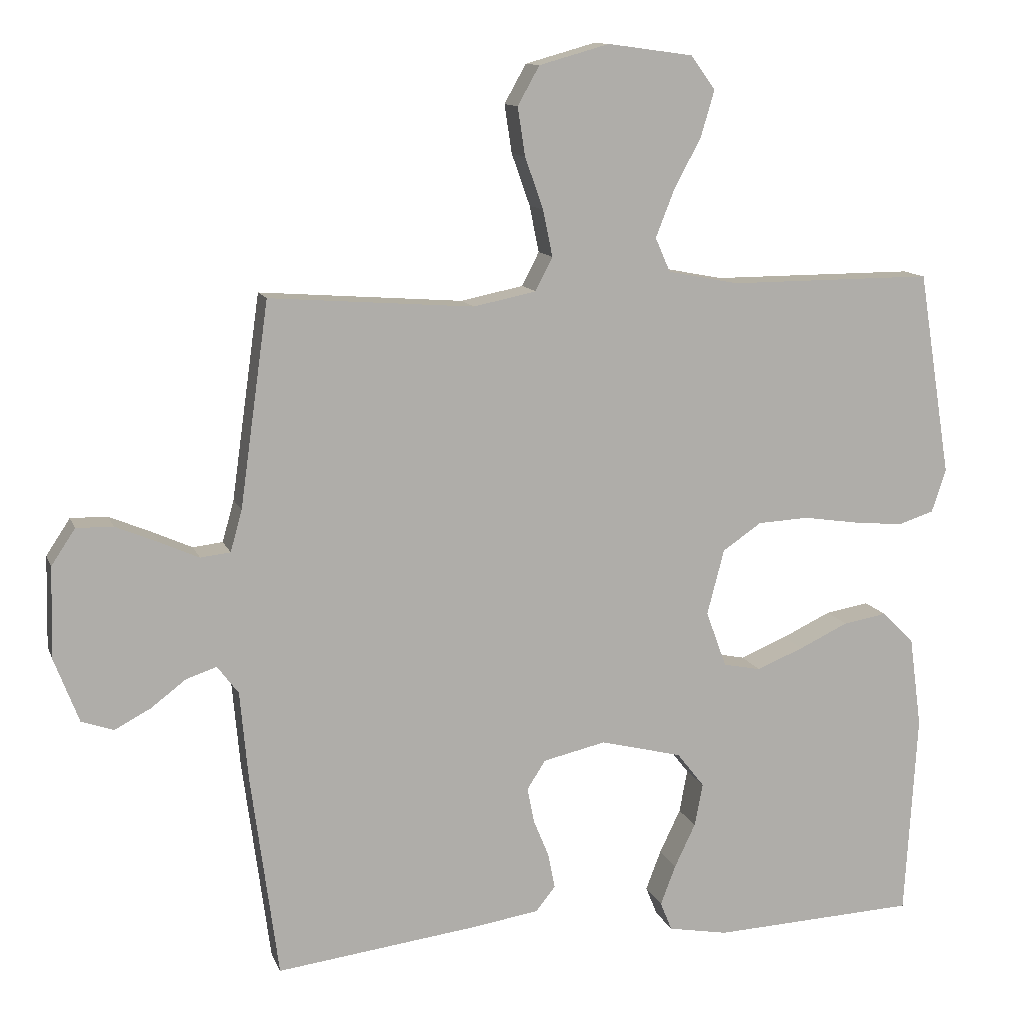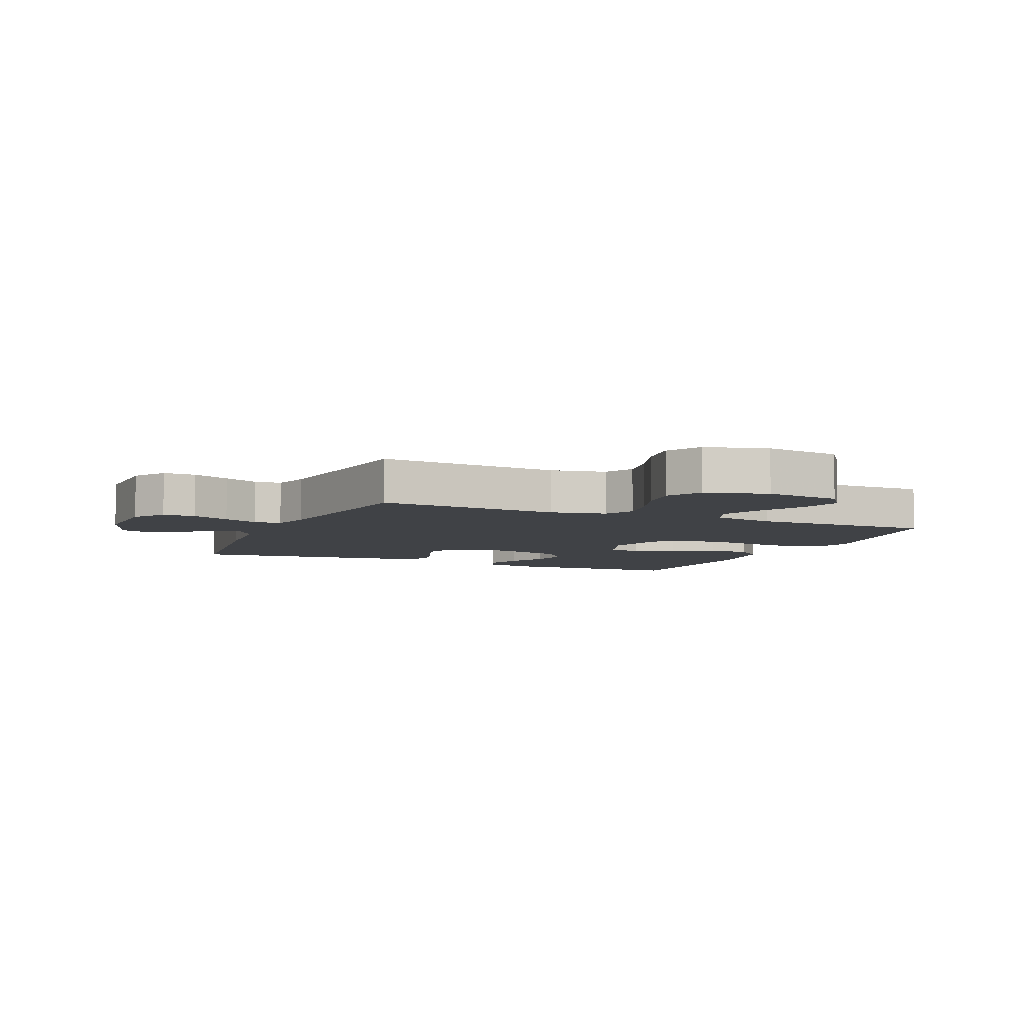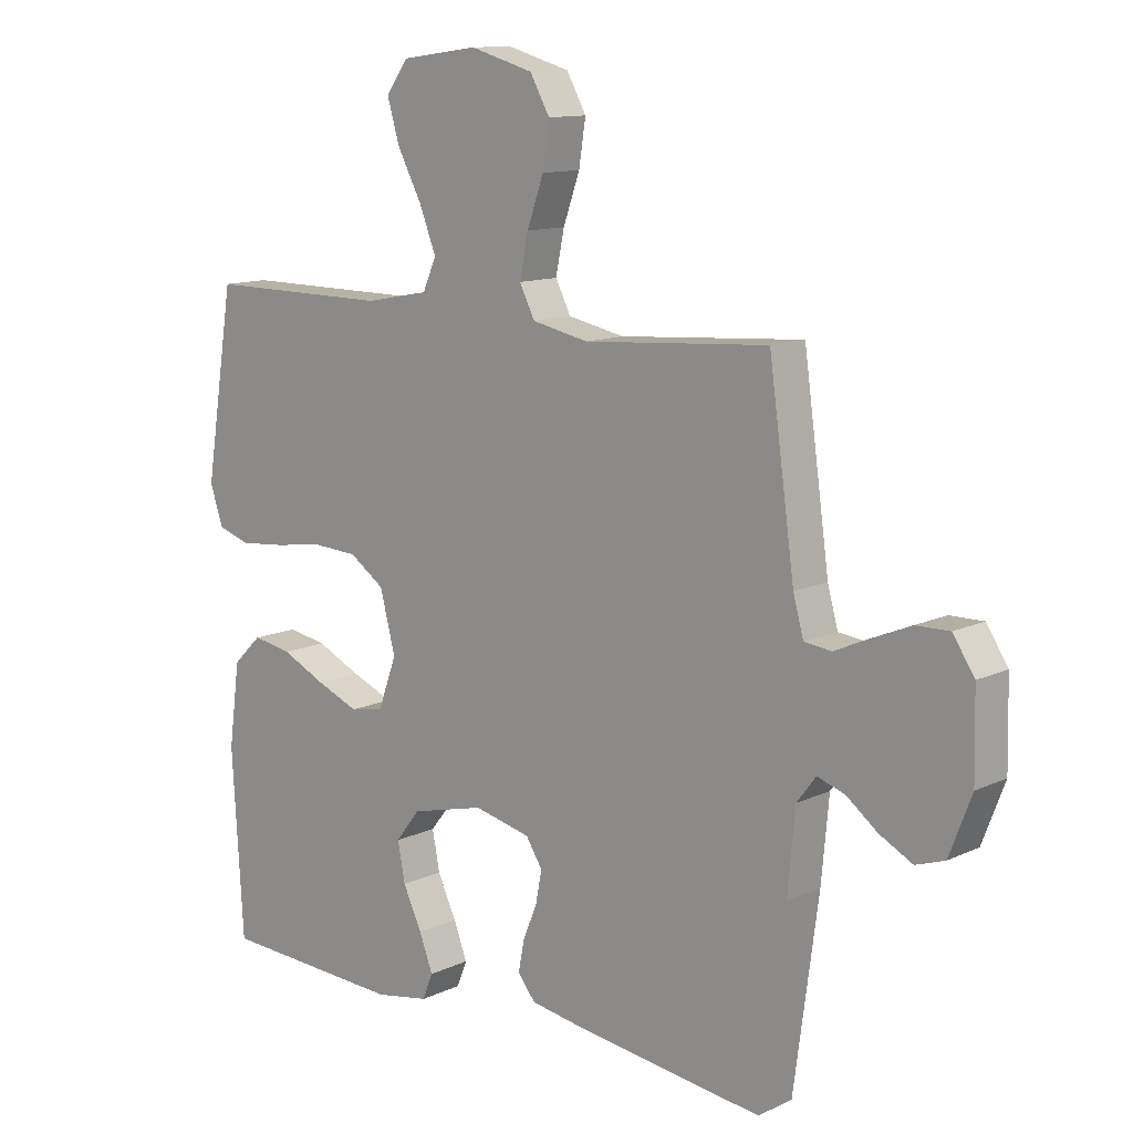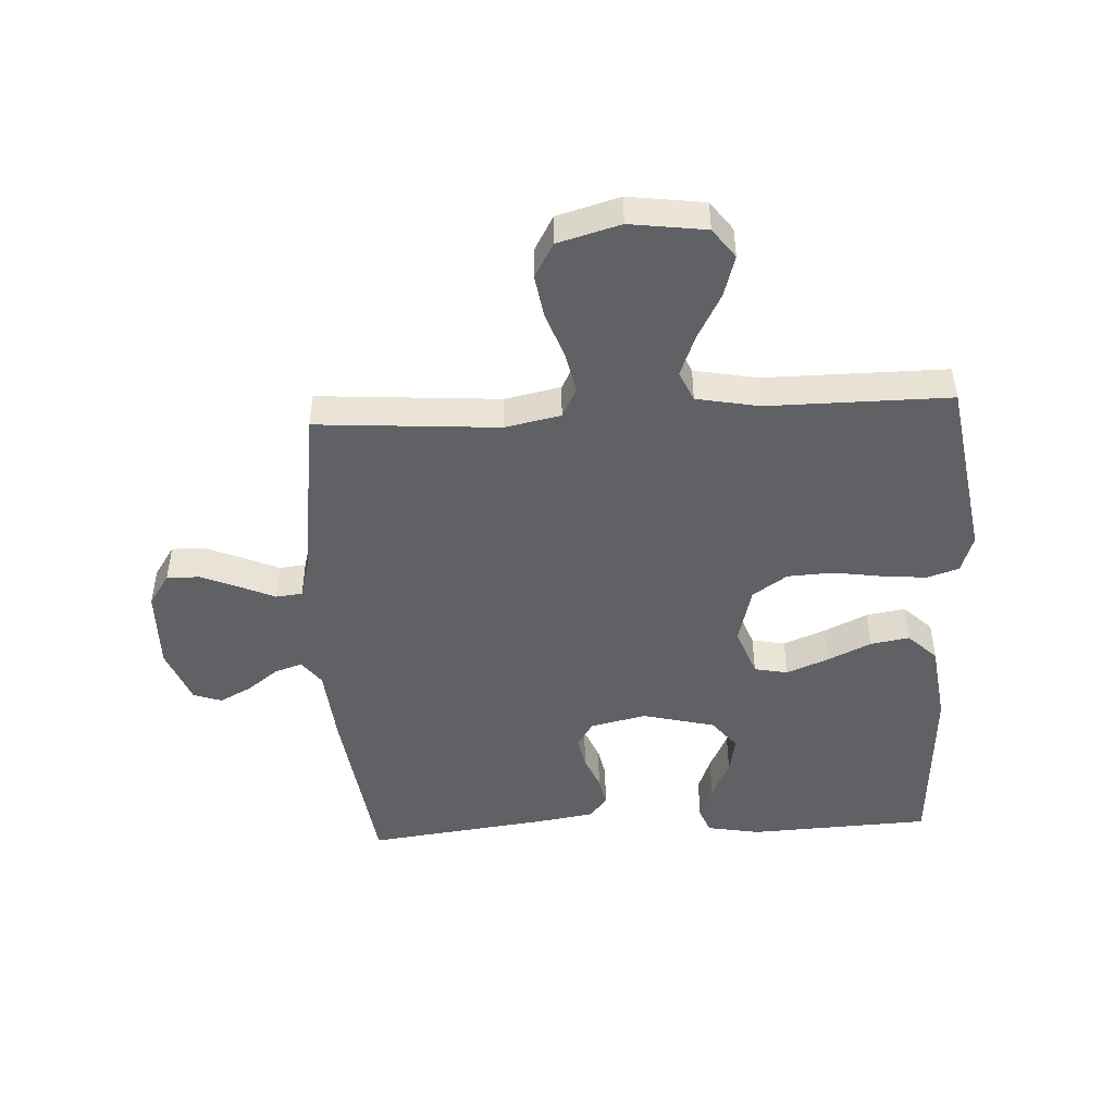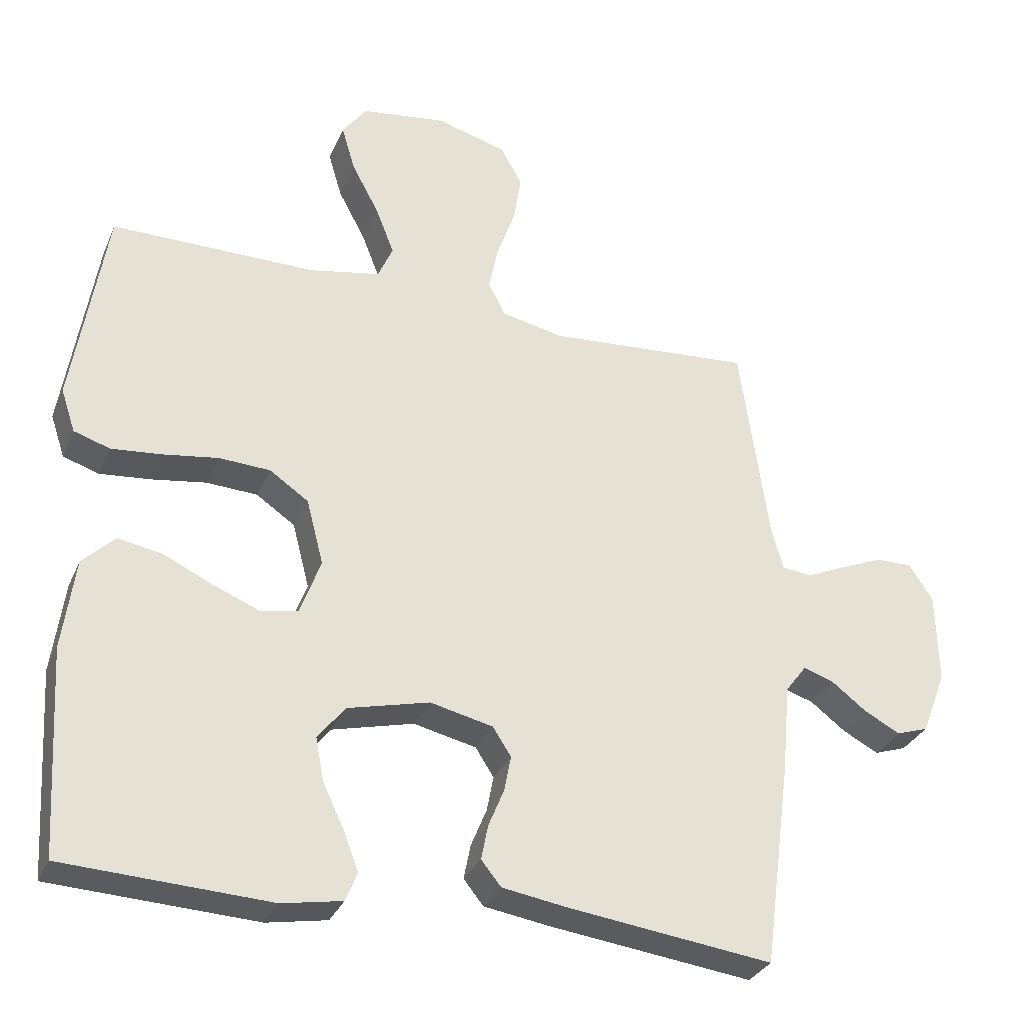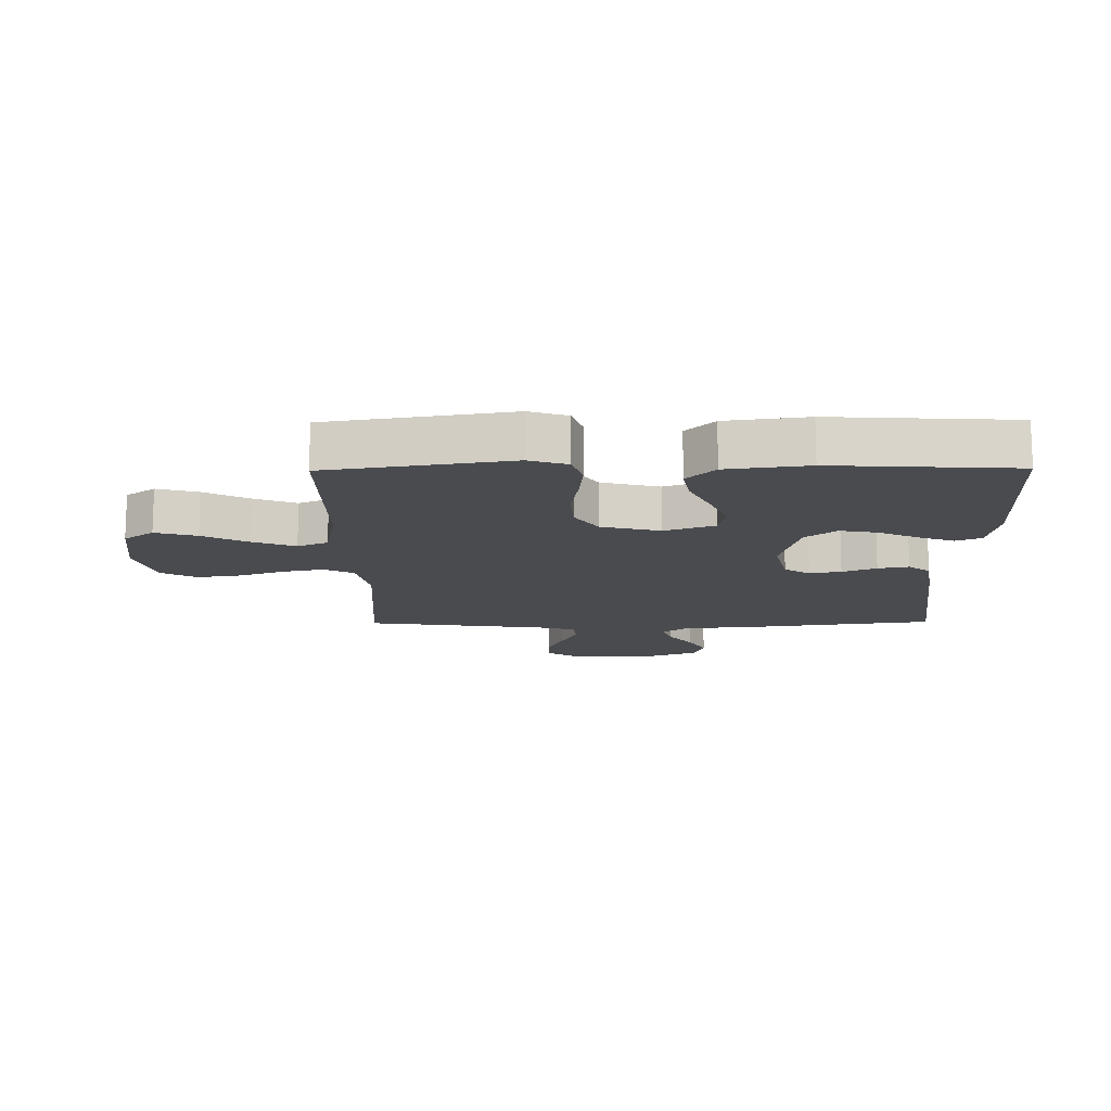
<metadata>
{"format":"obj","ext":"obj","renderer":"f3d","projection":"perspective","resolution":1024,"background":"white","views":[{"elev":11.8,"azim":-15.7,"up":"+Z"},{"elev":-6.3,"azim":-23.6,"up":"+Y"},{"elev":12.1,"azim":-137.7,"up":"+Z"},{"elev":-47.0,"azim":3.1,"up":"+Y"},{"elev":-31.3,"azim":159.5,"up":"+Z"},{"elev":-13.9,"azim":90.7,"up":"+Y"}]}
</metadata>
<code>
v -0.5 0.07 -0.5
v -0.54 0.07 -0.2
v -0.552 0.07 -0.069
v -0.583 0.07 -0.028
v -0.628 0.07 -0.043
v -0.679 0.07 -0.082
v -0.732 0.07 -0.11
v -0.779 0.07 -0.094
v -0.815 0.07 0
v -0.812 0.07 0.134
v -0.777 0.07 0.187
v -0.723 0.07 0.186
v -0.661 0.07 0.16
v -0.603 0.07 0.134
v -0.559 0.07 0.139
v -0.542 0.07 0.2
v -0.5 0.07 0.5
v -0.2 0.07 0.478
v -0.108 0.07 0.497
v -0.083 0.07 0.546
v -0.097 0.07 0.614
v -0.124 0.07 0.69
v -0.135 0.07 0.761
v -0.103 0.07 0.818
v 0 0.07 0.847
v 0.125 0.07 0.83
v 0.161 0.07 0.781
v 0.141 0.07 0.713
v 0.101 0.07 0.638
v 0.074 0.07 0.569
v 0.096 0.07 0.519
v 0.2 0.07 0.499
v 0.5 0.07 0.5
v 0.548 0.07 0.2
v 0.527 0.07 0.137
v 0.474 0.07 0.12
v 0.4 0.07 0.127
v 0.32 0.07 0.139
v 0.245 0.07 0.135
v 0.188 0.07 0.096
v 0.163 0.07 0
v 0.193 0.07 -0.082
v 0.248 0.07 -0.093
v 0.317 0.07 -0.065
v 0.389 0.07 -0.031
v 0.453 0.07 -0.02
v 0.5 0.07 -0.066
v 0.518 0.07 -0.2
v 0.5 0.07 -0.5
v 0.2 0.07 -0.514
v 0.112 0.07 -0.498
v 0.095 0.07 -0.456
v 0.117 0.07 -0.398
v 0.148 0.07 -0.333
v 0.16 0.07 -0.27
v 0.12 0.07 -0.219
v 0 0.07 -0.189
v -0.092 0.07 -0.21
v -0.119 0.07 -0.252
v -0.109 0.07 -0.304
v -0.086 0.07 -0.36
v -0.076 0.07 -0.411
v -0.105 0.07 -0.447
v -0.2 0.07 -0.462
v -0.5 0 -0.5
v -0.54 0 -0.2
v -0.552 0 -0.069
v -0.583 0 -0.028
v -0.628 0 -0.043
v -0.679 0 -0.082
v -0.732 0 -0.11
v -0.779 0 -0.094
v -0.815 0 0
v -0.812 0 0.134
v -0.777 0 0.187
v -0.723 0 0.186
v -0.661 0 0.16
v -0.603 0 0.134
v -0.559 0 0.139
v -0.542 0 0.2
v -0.5 0 0.5
v -0.2 0 0.478
v -0.108 0 0.497
v -0.083 0 0.546
v -0.097 0 0.614
v -0.124 0 0.69
v -0.135 0 0.761
v -0.103 0 0.818
v 0 0 0.847
v 0.125 0 0.83
v 0.161 0 0.781
v 0.141 0 0.713
v 0.101 0 0.638
v 0.074 0 0.569
v 0.096 0 0.519
v 0.2 0 0.499
v 0.5 0 0.5
v 0.548 0 0.2
v 0.527 0 0.137
v 0.474 0 0.12
v 0.4 0 0.127
v 0.32 0 0.139
v 0.245 0 0.135
v 0.188 0 0.096
v 0.163 0 0
v 0.193 0 -0.082
v 0.248 0 -0.093
v 0.317 0 -0.065
v 0.389 0 -0.031
v 0.453 0 -0.02
v 0.5 0 -0.066
v 0.518 0 -0.2
v 0.5 0 -0.5
v 0.2 0 -0.514
v 0.112 0 -0.498
v 0.095 0 -0.456
v 0.117 0 -0.398
v 0.148 0 -0.333
v 0.16 0 -0.27
v 0.12 0 -0.219
v 0 0 -0.189
v -0.092 0 -0.21
v -0.119 0 -0.252
v -0.109 0 -0.304
v -0.086 0 -0.36
v -0.076 0 -0.411
v -0.105 0 -0.447
v -0.2 0 -0.462
f 1 2 3
f 64 1 3
f 63 64 3
f 62 63 3
f 61 62 3
f 60 61 3
f 59 60 3 4
f 58 59 4
f 57 58 4
f 56 57 4
f 52 53 54
f 51 52 54
f 50 51 54
f 49 50 54
f 48 49 54
f 47 48 54
f 46 47 54
f 45 46 54
f 44 45 54
f 43 44 54 55
f 42 43 55 56
f 36 37 38
f 35 36 38
f 34 35 38
f 33 34 38
f 32 33 38
f 31 32 38 39
f 30 31 39 40
f 27 28 29
f 26 27 29
f 25 26 29
f 24 25 29
f 23 24 29
f 22 23 29
f 21 22 29
f 20 21 29 30
f 30 40 41
f 20 30 41
f 19 20 41
f 16 17 18
f 42 56 4
f 41 42 4
f 19 41 4
f 18 19 4
f 16 18 4
f 15 16 4
f 12 13 14
f 11 12 14
f 10 11 14
f 9 10 14
f 8 9 14
f 7 8 14
f 6 7 14
f 5 6 14
f 4 5 14 15
f 67 66 65
f 67 65 128
f 67 128 127
f 67 127 126
f 67 126 125
f 67 125 124
f 68 67 124 123
f 68 123 122
f 68 122 121
f 68 121 120
f 118 117 116
f 118 116 115
f 118 115 114
f 118 114 113
f 118 113 112
f 118 112 111
f 118 111 110
f 118 110 109
f 118 109 108
f 119 118 108 107
f 120 119 107 106
f 102 101 100
f 102 100 99
f 102 99 98
f 102 98 97
f 102 97 96
f 103 102 96 95
f 104 103 95 94
f 93 92 91
f 93 91 90
f 93 90 89
f 93 89 88
f 93 88 87
f 93 87 86
f 93 86 85
f 94 93 85 84
f 105 104 94
f 105 94 84
f 105 84 83
f 82 81 80
f 68 120 106
f 68 106 105
f 68 105 83
f 68 83 82
f 68 82 80
f 68 80 79
f 78 77 76
f 78 76 75
f 78 75 74
f 78 74 73
f 78 73 72
f 78 72 71
f 78 71 70
f 78 70 69
f 79 78 69 68
f 1 65 66 2
f 2 66 67 3
f 3 67 68 4
f 4 68 69 5
f 5 69 70 6
f 6 70 71 7
f 7 71 72 8
f 8 72 73 9
f 9 73 74 10
f 10 74 75 11
f 11 75 76 12
f 12 76 77 13
f 13 77 78 14
f 14 78 79 15
f 15 79 80 16
f 16 80 81 17
f 17 81 82 18
f 18 82 83 19
f 19 83 84 20
f 20 84 85 21
f 21 85 86 22
f 22 86 87 23
f 23 87 88 24
f 24 88 89 25
f 25 89 90 26
f 26 90 91 27
f 27 91 92 28
f 28 92 93 29
f 29 93 94 30
f 30 94 95 31
f 31 95 96 32
f 32 96 97 33
f 33 97 98 34
f 34 98 99 35
f 35 99 100 36
f 36 100 101 37
f 37 101 102 38
f 38 102 103 39
f 39 103 104 40
f 40 104 105 41
f 41 105 106 42
f 42 106 107 43
f 43 107 108 44
f 44 108 109 45
f 45 109 110 46
f 46 110 111 47
f 47 111 112 48
f 48 112 113 49
f 49 113 114 50
f 50 114 115 51
f 51 115 116 52
f 52 116 117 53
f 53 117 118 54
f 54 118 119 55
f 55 119 120 56
f 56 120 121 57
f 57 121 122 58
f 58 122 123 59
f 59 123 124 60
f 60 124 125 61
f 61 125 126 62
f 62 126 127 63
f 63 127 128 64
f 64 128 65 1

</code>
